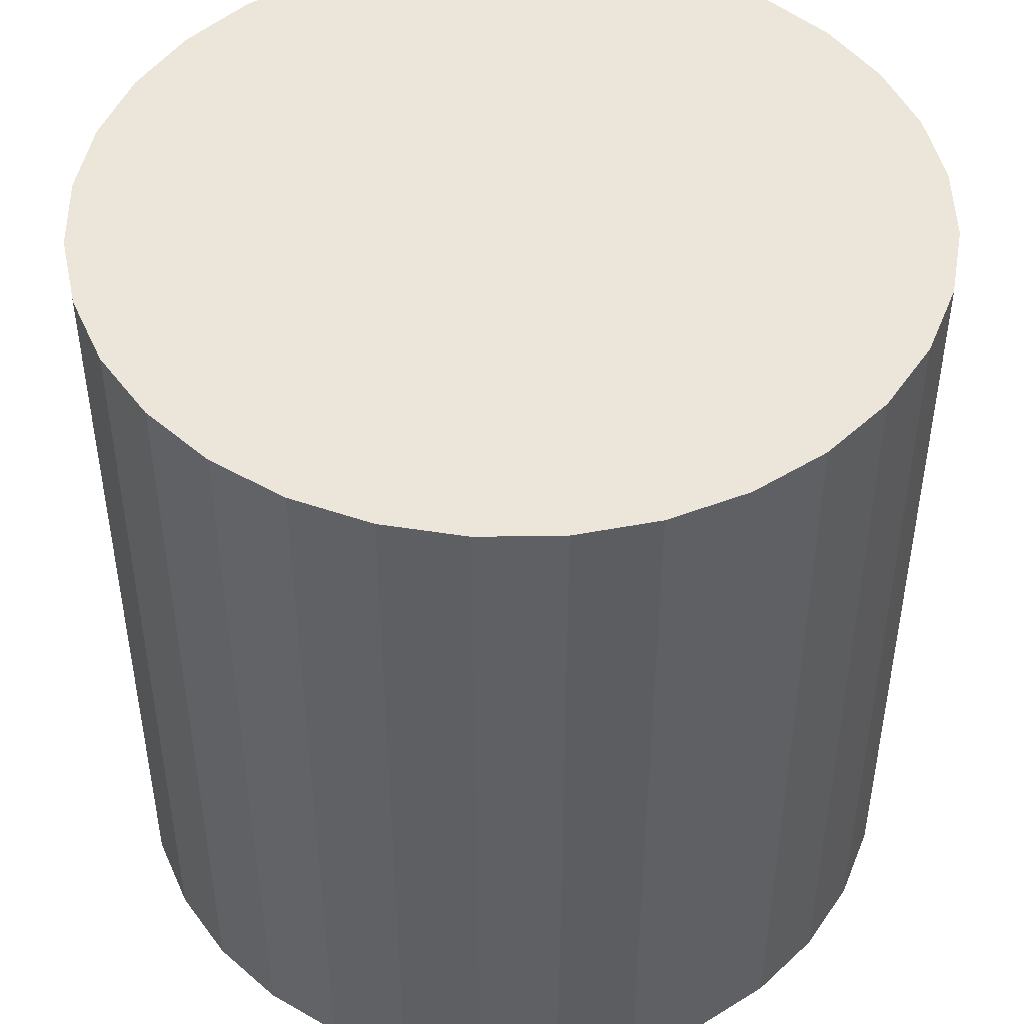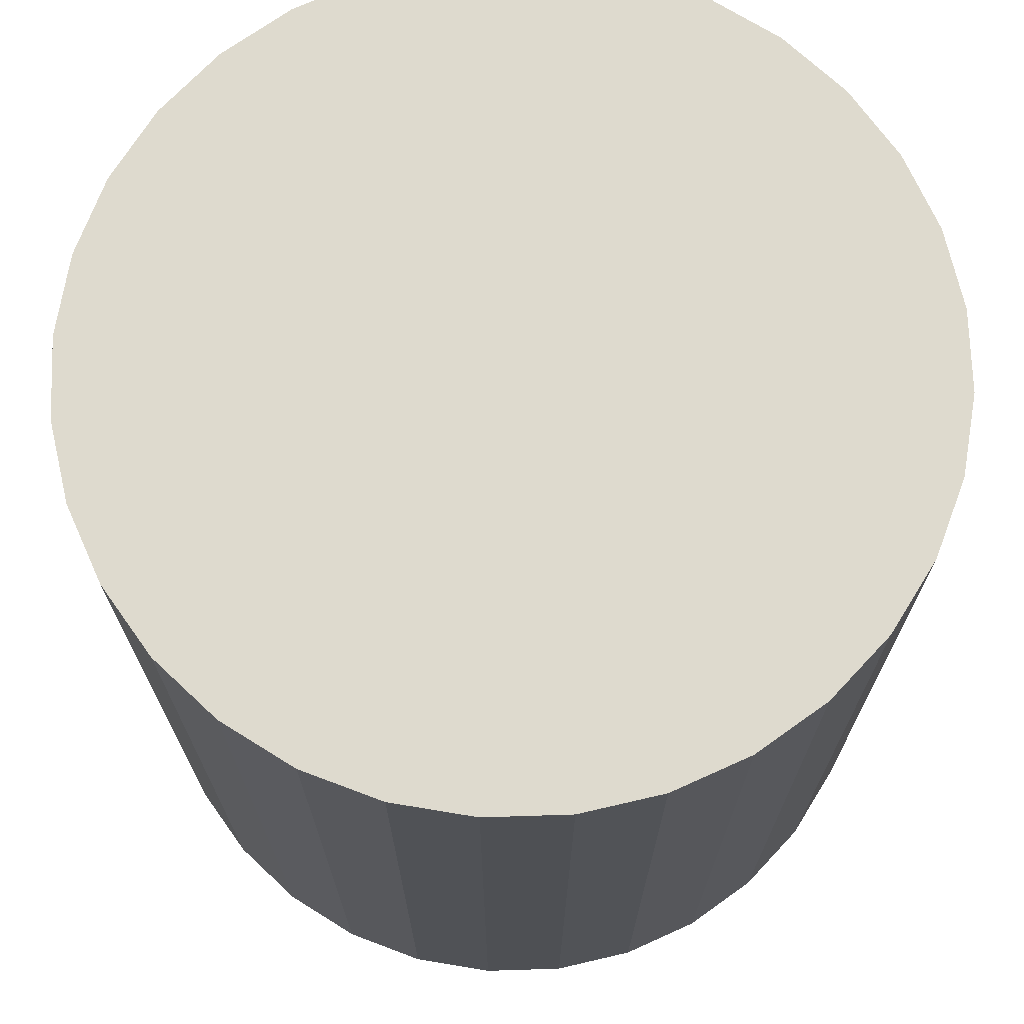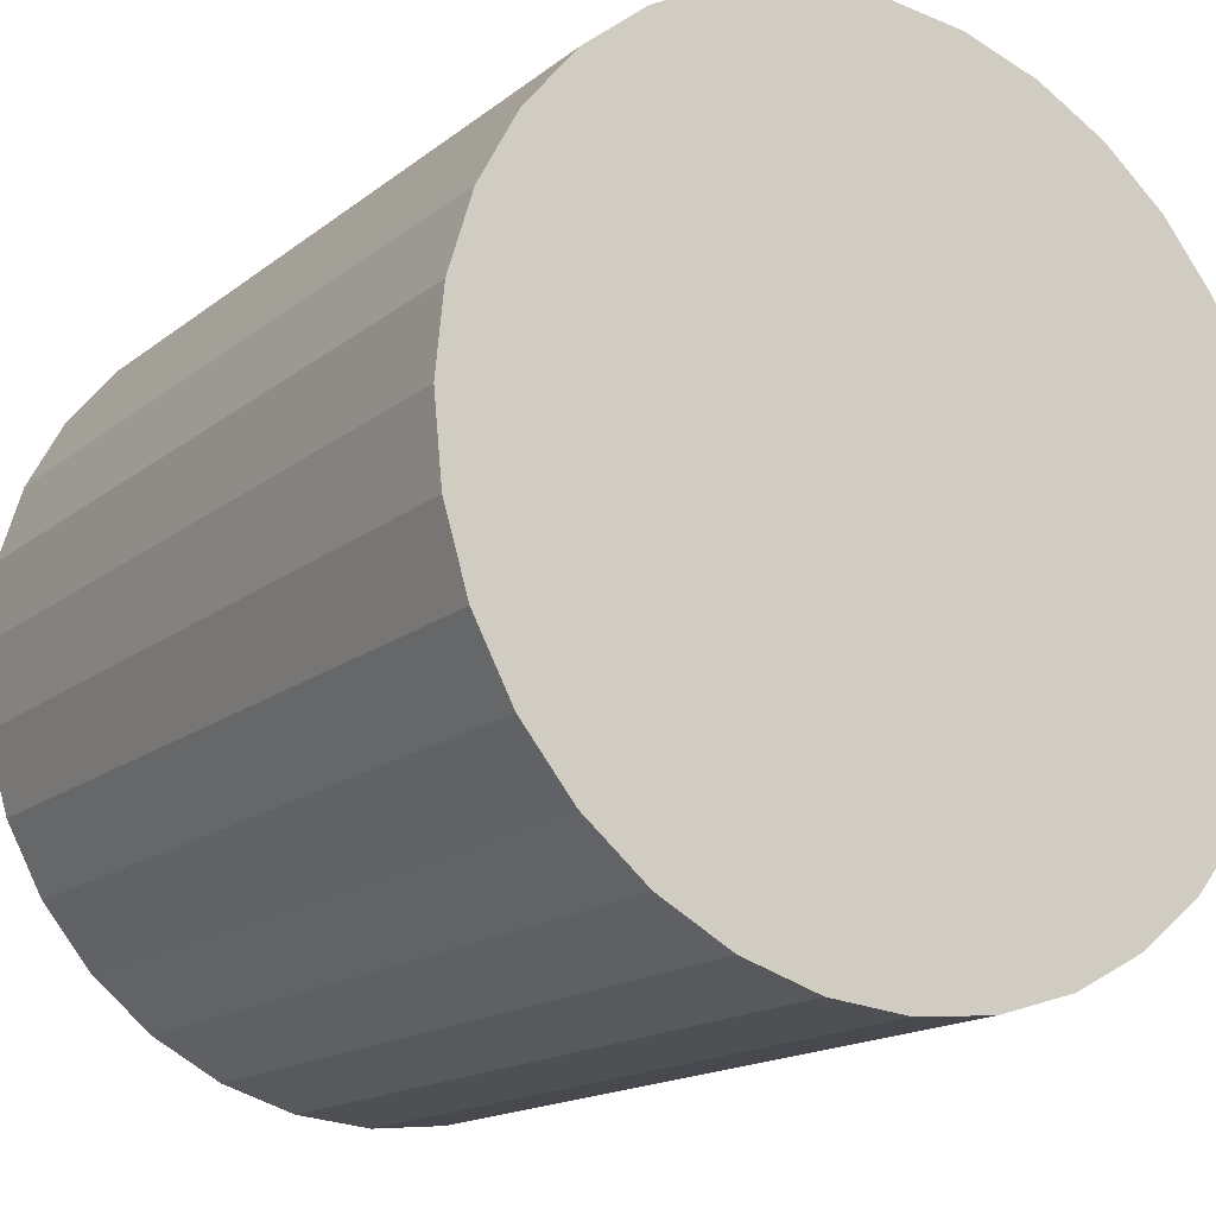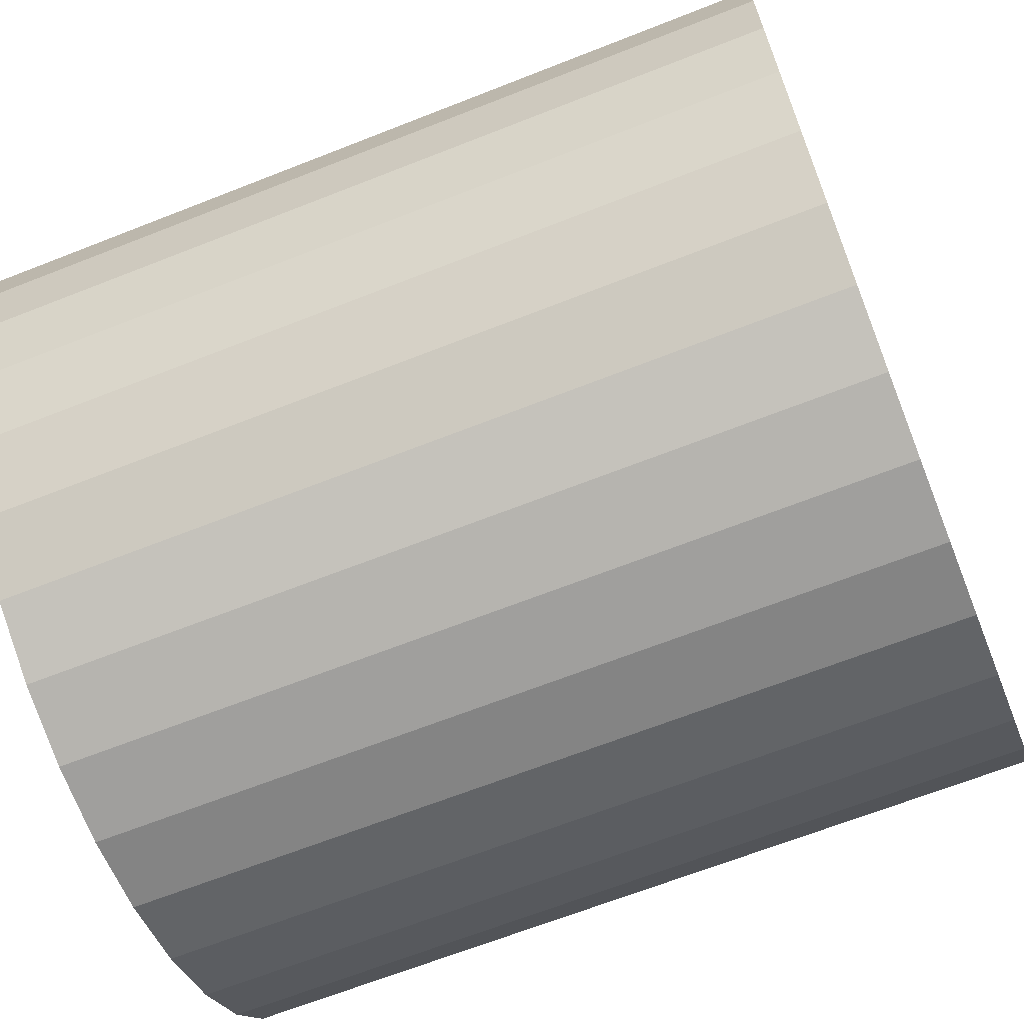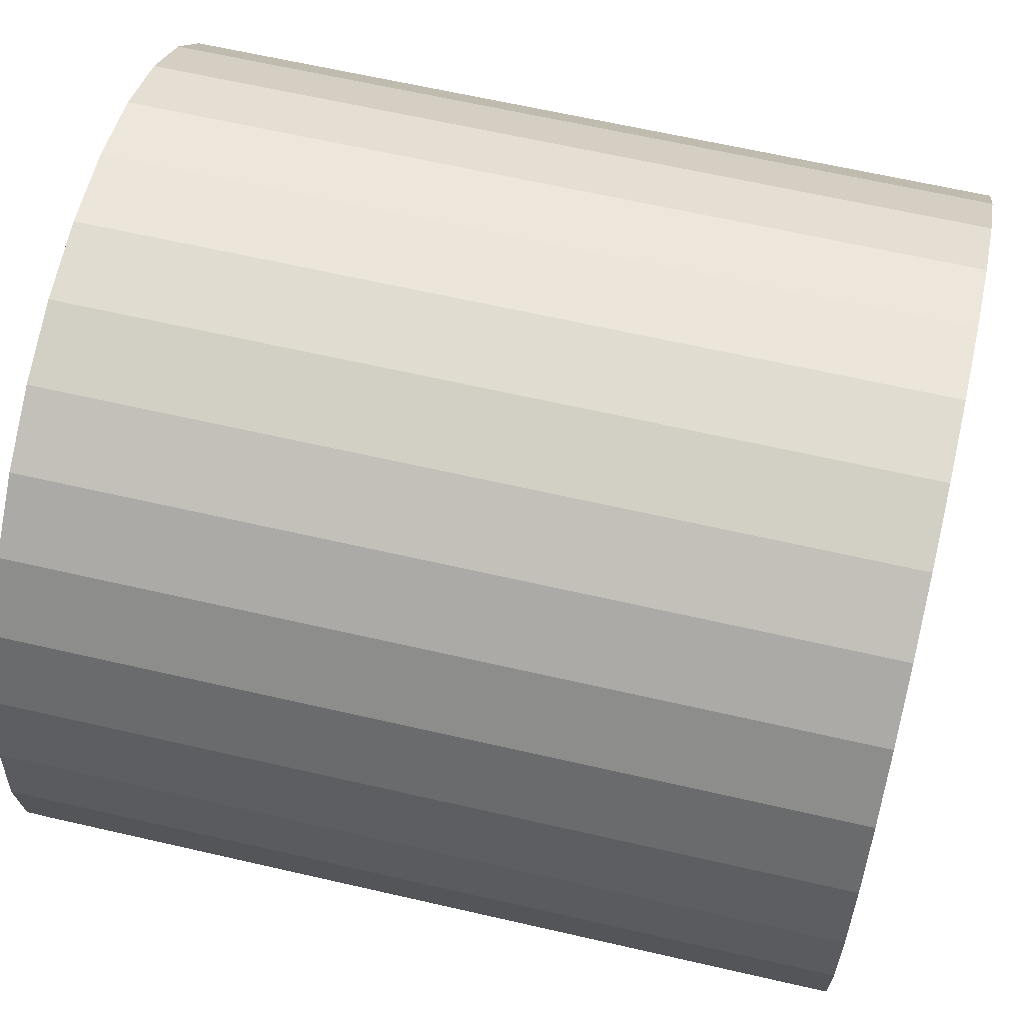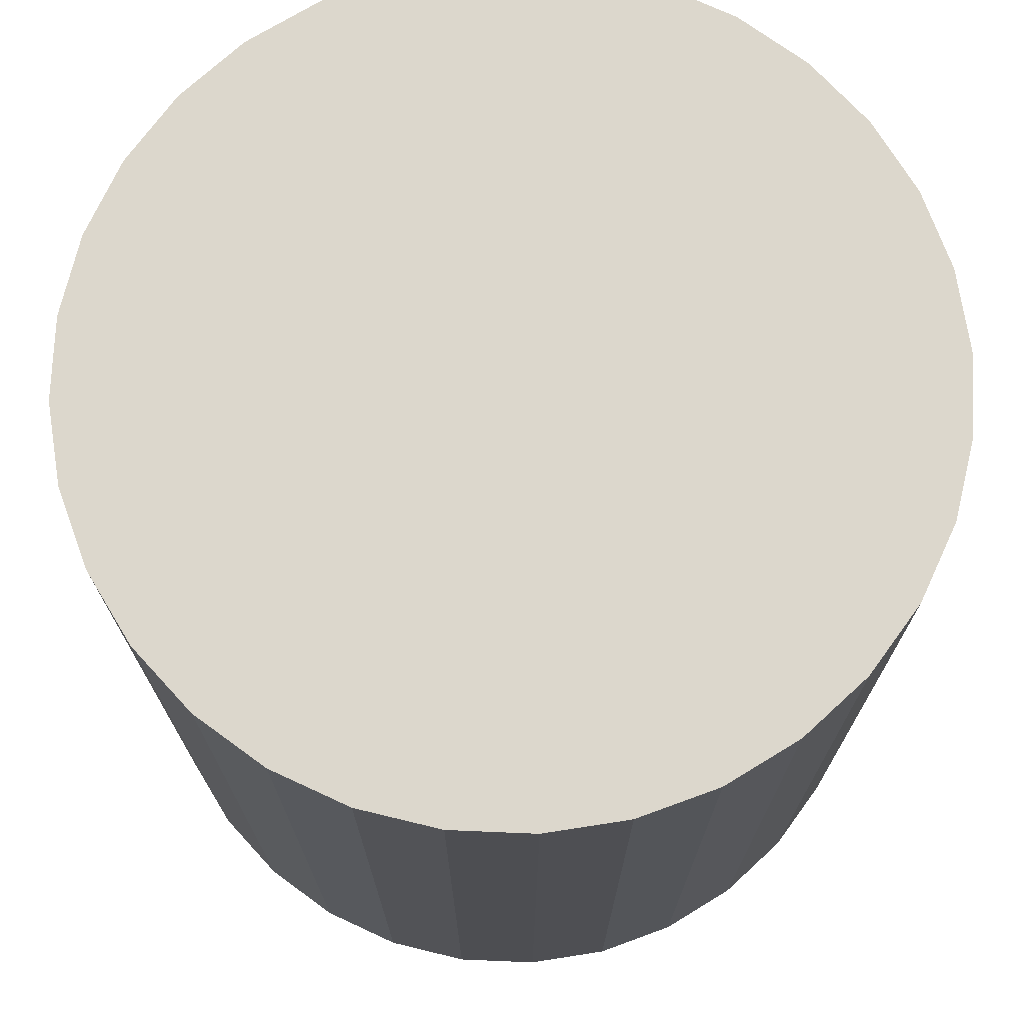
<metadata>
{"format":"obj","ext":"obj","renderer":"f3d","projection":"perspective","resolution":1024,"background":"white","views":[{"elev":47.1,"azim":60.9,"up":"+Y"},{"elev":71.3,"azim":161.3,"up":"+Y"},{"elev":-16.1,"azim":-32.9,"up":"+Z"},{"elev":-66.4,"azim":-68.4,"up":"+Z"},{"elev":63.7,"azim":-76.9,"up":"+Z"},{"elev":72.9,"azim":165.5,"up":"+Y"}]}
</metadata>
<code>
o Cylinder
v 0.4027 -0.2886 -0.08657
v 0.4027 1.711 -0.08657
v 0.5978 -0.2886 -0.06735
v 0.5978 1.711 -0.06735
v 0.7854 -0.2886 -0.01045
v 0.7854 1.711 -0.01045
v 0.9583 -0.2886 0.08196
v 0.9583 1.711 0.08196
v 1.11 -0.2886 0.2063
v 1.11 1.711 0.2063
v 1.234 -0.2886 0.3579
v 1.234 1.711 0.3579
v 1.327 -0.2886 0.5308
v 1.327 1.711 0.5308
v 1.383 -0.2886 0.7183
v 1.383 1.711 0.7183
v 1.403 -0.2886 0.9134
v 1.403 1.711 0.9134
v 1.383 -0.2886 1.109
v 1.383 1.711 1.109
v 1.327 -0.2886 1.296
v 1.327 1.711 1.296
v 1.234 -0.2886 1.469
v 1.234 1.711 1.469
v 1.11 -0.2886 1.621
v 1.11 1.711 1.621
v 0.9583 -0.2886 1.745
v 0.9583 1.711 1.745
v 0.7854 -0.2886 1.837
v 0.7854 1.711 1.837
v 0.5978 -0.2886 1.894
v 0.5978 1.711 1.894
v 0.4027 -0.2886 1.913
v 0.4027 1.711 1.913
v 0.2076 -0.2886 1.894
v 0.2076 1.711 1.894
v 0.02 -0.2886 1.837
v 0.02 1.711 1.837
v -0.1529 -0.2886 1.745
v -0.1529 1.711 1.745
v -0.3044 -0.2886 1.621
v -0.3044 1.711 1.621
v -0.4288 -0.2886 1.469
v -0.4288 1.711 1.469
v -0.5212 -0.2886 1.296
v -0.5212 1.711 1.296
v -0.5781 -0.2886 1.109
v -0.5781 1.711 1.109
v -0.5973 -0.2886 0.9134
v -0.5973 1.711 0.9134
v -0.5781 -0.2886 0.7183
v -0.5781 1.711 0.7183
v -0.5212 -0.2886 0.5307
v -0.5212 1.711 0.5307
v -0.4288 -0.2886 0.3579
v -0.4288 1.711 0.3579
v -0.3044 -0.2886 0.2063
v -0.3044 1.711 0.2063
v -0.1529 -0.2886 0.08196
v -0.1529 1.711 0.08196
v 0.02 -0.2886 -0.01045
v 0.02 1.711 -0.01045
v 0.2076 -0.2886 -0.06735
v 0.2076 1.711 -0.06735
f 2 4 3
f 4 6 5
f 6 8 7
f 8 10 9
f 10 12 11
f 12 14 13
f 14 16 15
f 16 18 17
f 18 20 19
f 20 22 21
f 22 24 23
f 24 26 25
f 26 28 27
f 28 30 29
f 30 32 31
f 32 34 33
f 34 36 35
f 36 38 37
f 38 40 39
f 40 42 41
f 42 44 43
f 44 46 45
f 46 48 47
f 48 50 49
f 50 52 51
f 52 54 53
f 54 56 55
f 56 58 57
f 58 60 59
f 60 62 61
f 38 22 6
f 64 2 1
f 62 64 63
f 31 47 63
f 1 2 3
f 3 4 5
f 5 6 7
f 7 8 9
f 9 10 11
f 11 12 13
f 13 14 15
f 15 16 17
f 17 18 19
f 19 20 21
f 21 22 23
f 23 24 25
f 25 26 27
f 27 28 29
f 29 30 31
f 31 32 33
f 33 34 35
f 35 36 37
f 37 38 39
f 39 40 41
f 41 42 43
f 43 44 45
f 45 46 47
f 47 48 49
f 49 50 51
f 51 52 53
f 53 54 55
f 55 56 57
f 57 58 59
f 59 60 61
f 6 4 2
f 2 64 6
f 62 60 58
f 58 56 54
f 54 52 50
f 50 48 46
f 46 44 38
f 42 40 38
f 38 36 34
f 34 32 38
f 30 28 26
f 26 24 22
f 22 20 18
f 18 16 22
f 14 12 10
f 10 8 6
f 6 64 62
f 62 58 6
f 54 50 38
f 44 42 38
f 38 32 30
f 30 26 38
f 22 16 14
f 14 10 22
f 6 58 54
f 50 46 38
f 38 26 22
f 22 10 6
f 6 54 38
f 63 64 1
f 61 62 63
f 63 1 3
f 3 5 7
f 7 9 15
f 11 13 15
f 15 17 19
f 19 21 15
f 23 25 31
f 27 29 31
f 31 33 35
f 35 37 31
f 39 41 43
f 43 45 47
f 47 49 55
f 51 53 55
f 55 57 63
f 59 61 63
f 63 3 15
f 9 11 15
f 15 21 23
f 25 27 31
f 31 37 39
f 39 43 47
f 49 51 55
f 57 59 63
f 3 7 15
f 15 23 31
f 31 39 47
f 47 55 63
f 63 15 31

</code>
